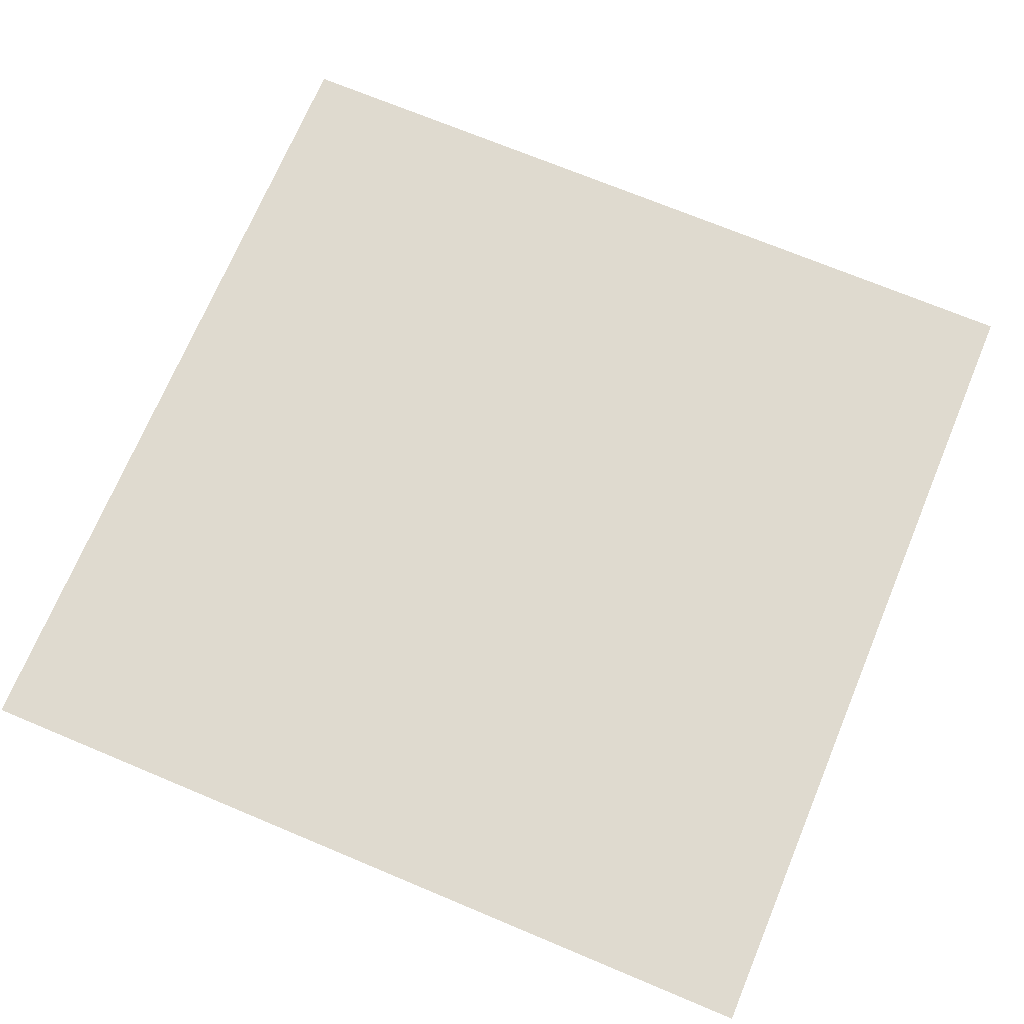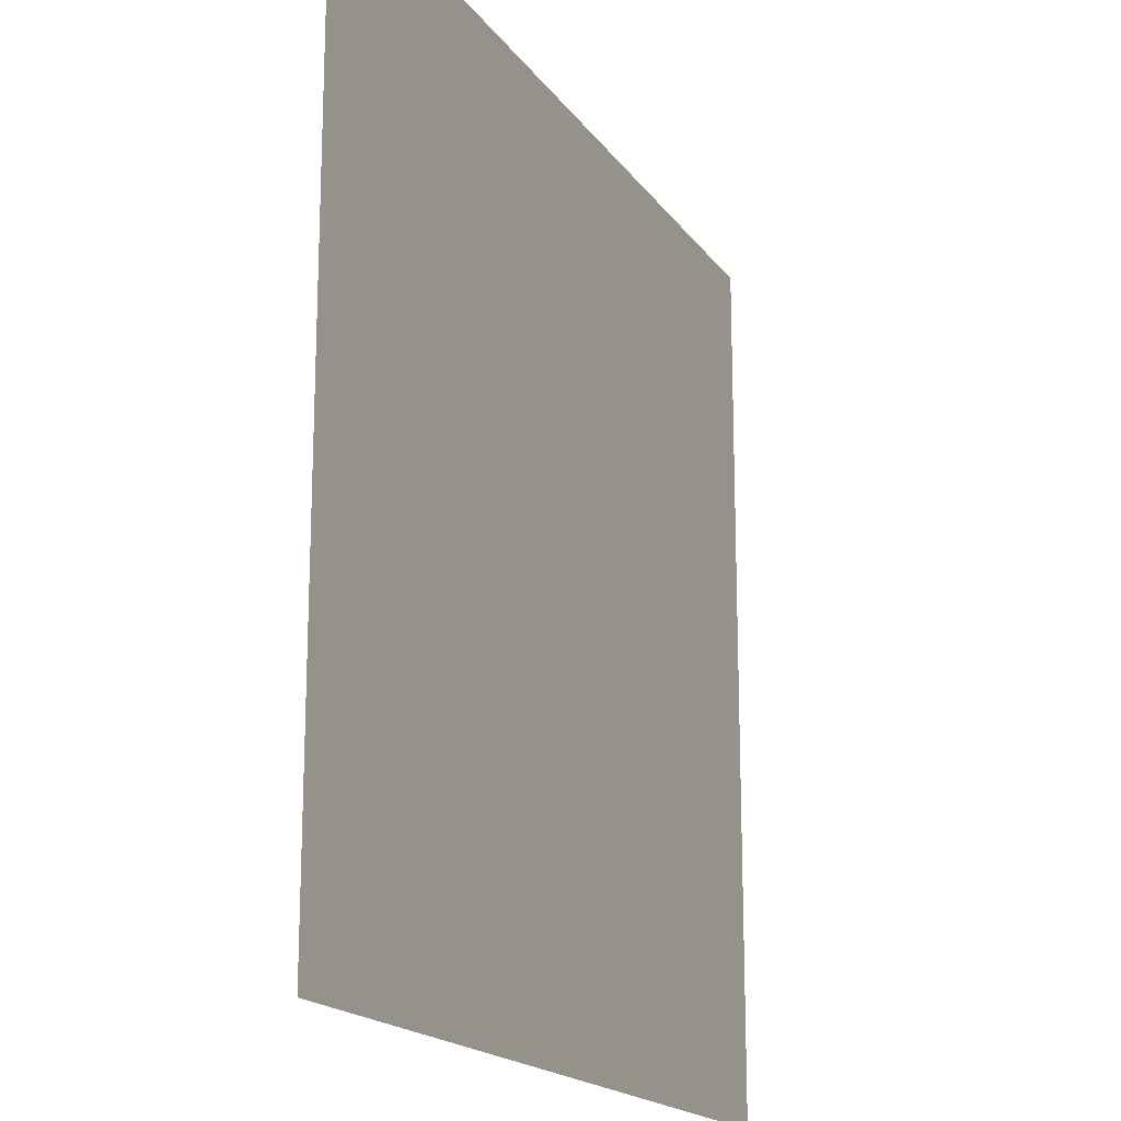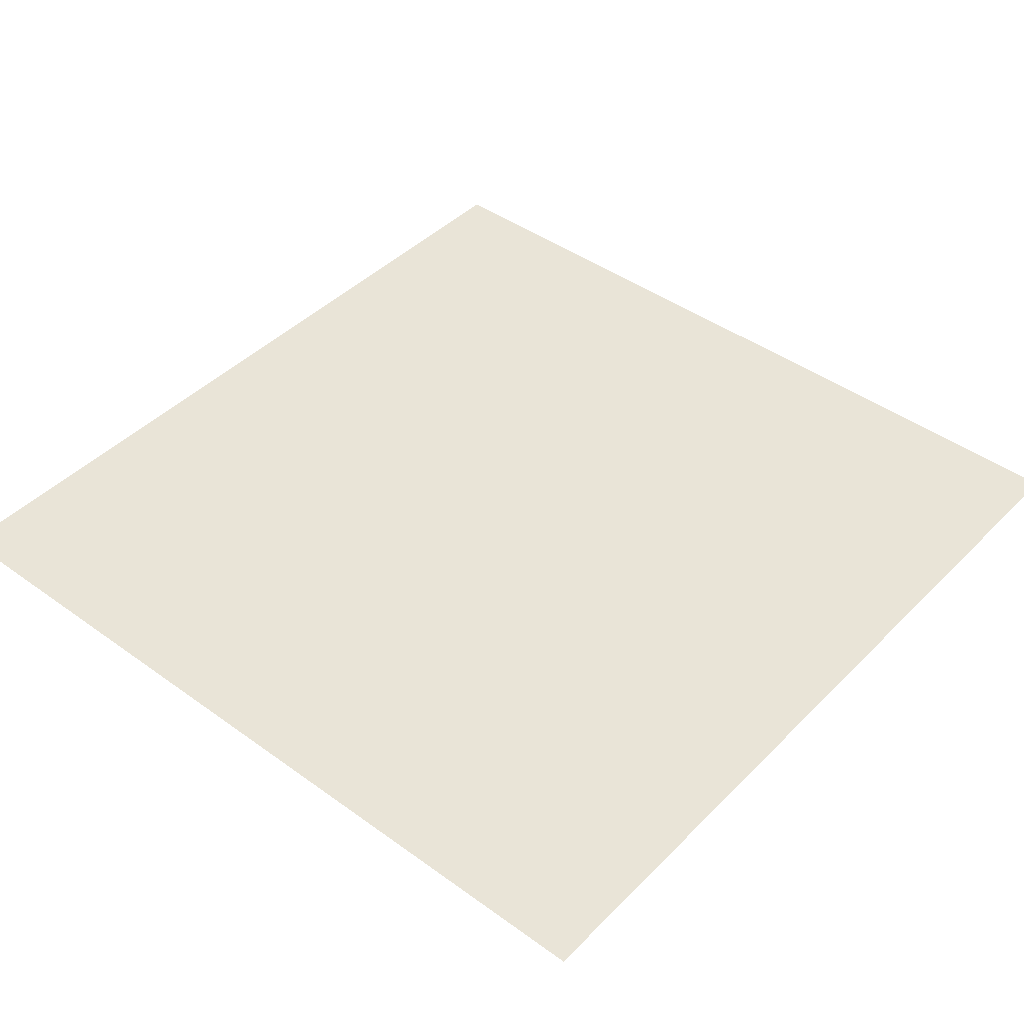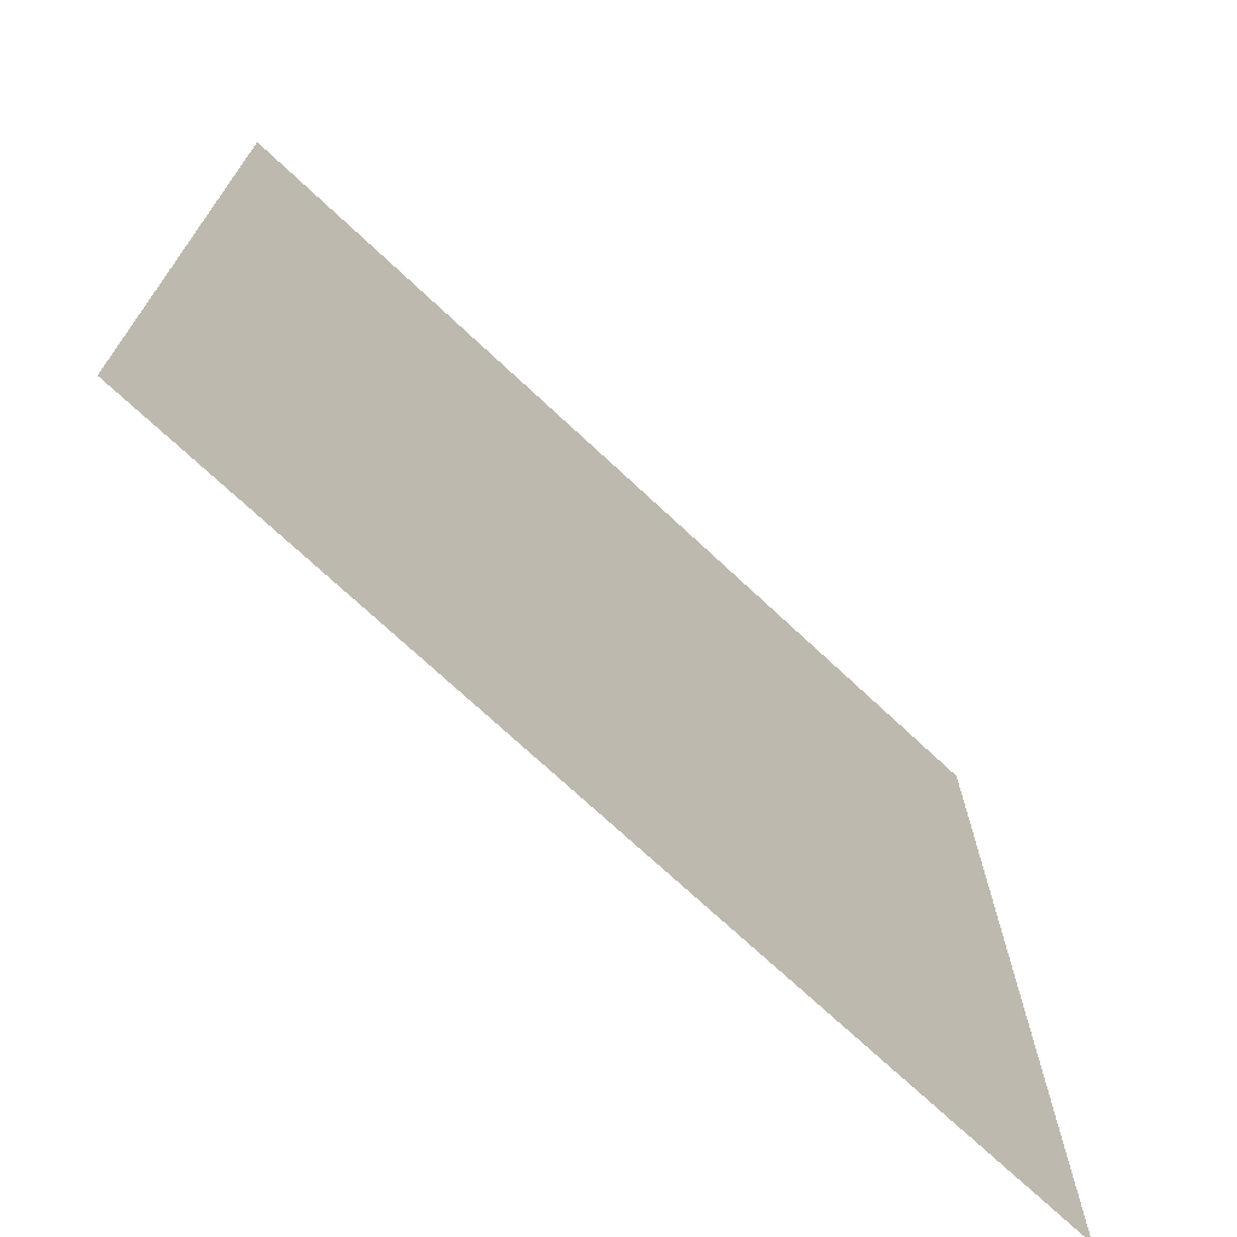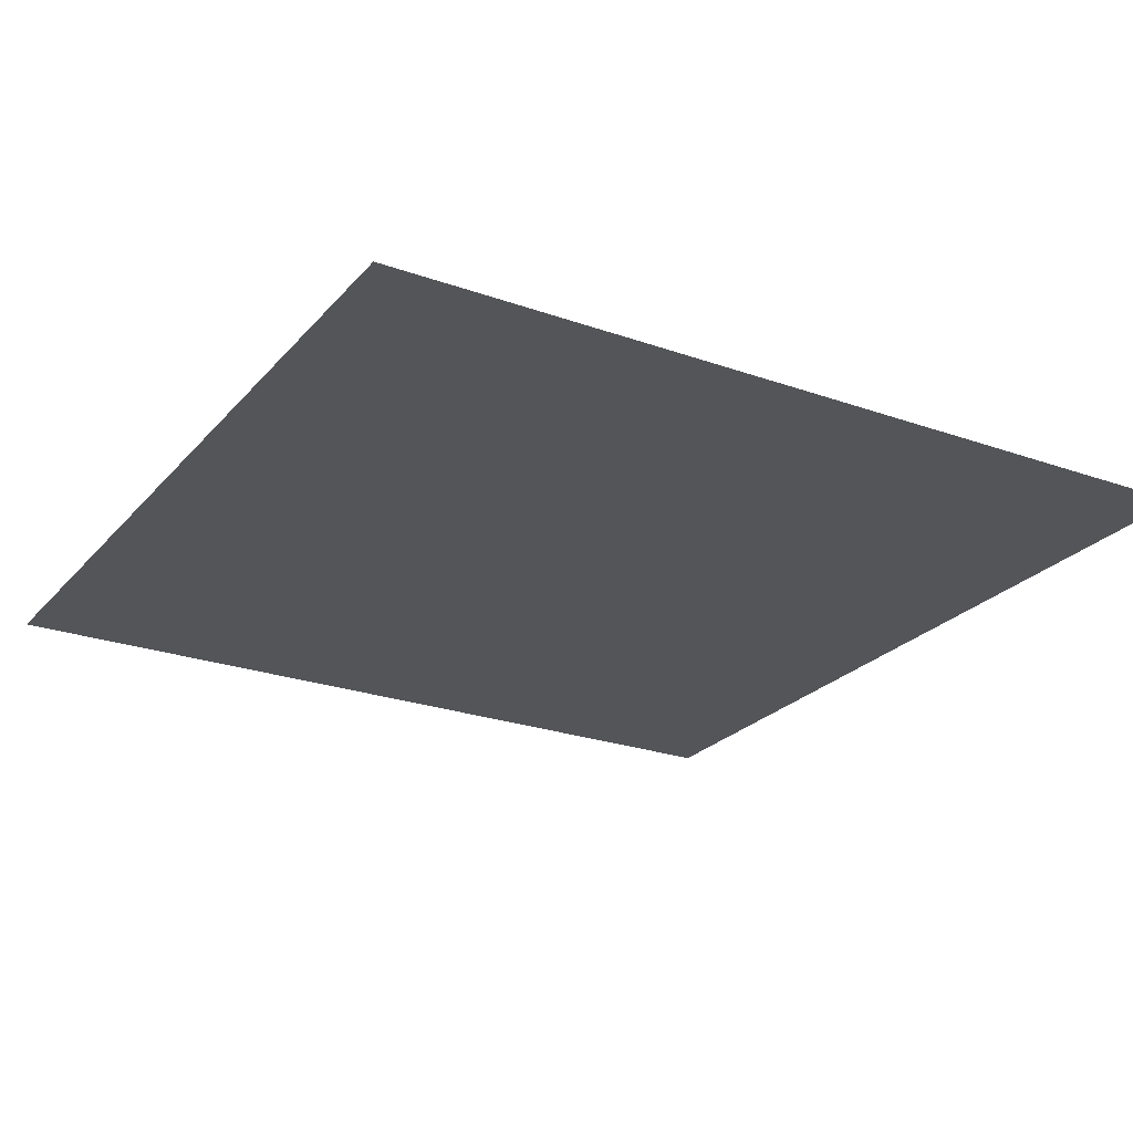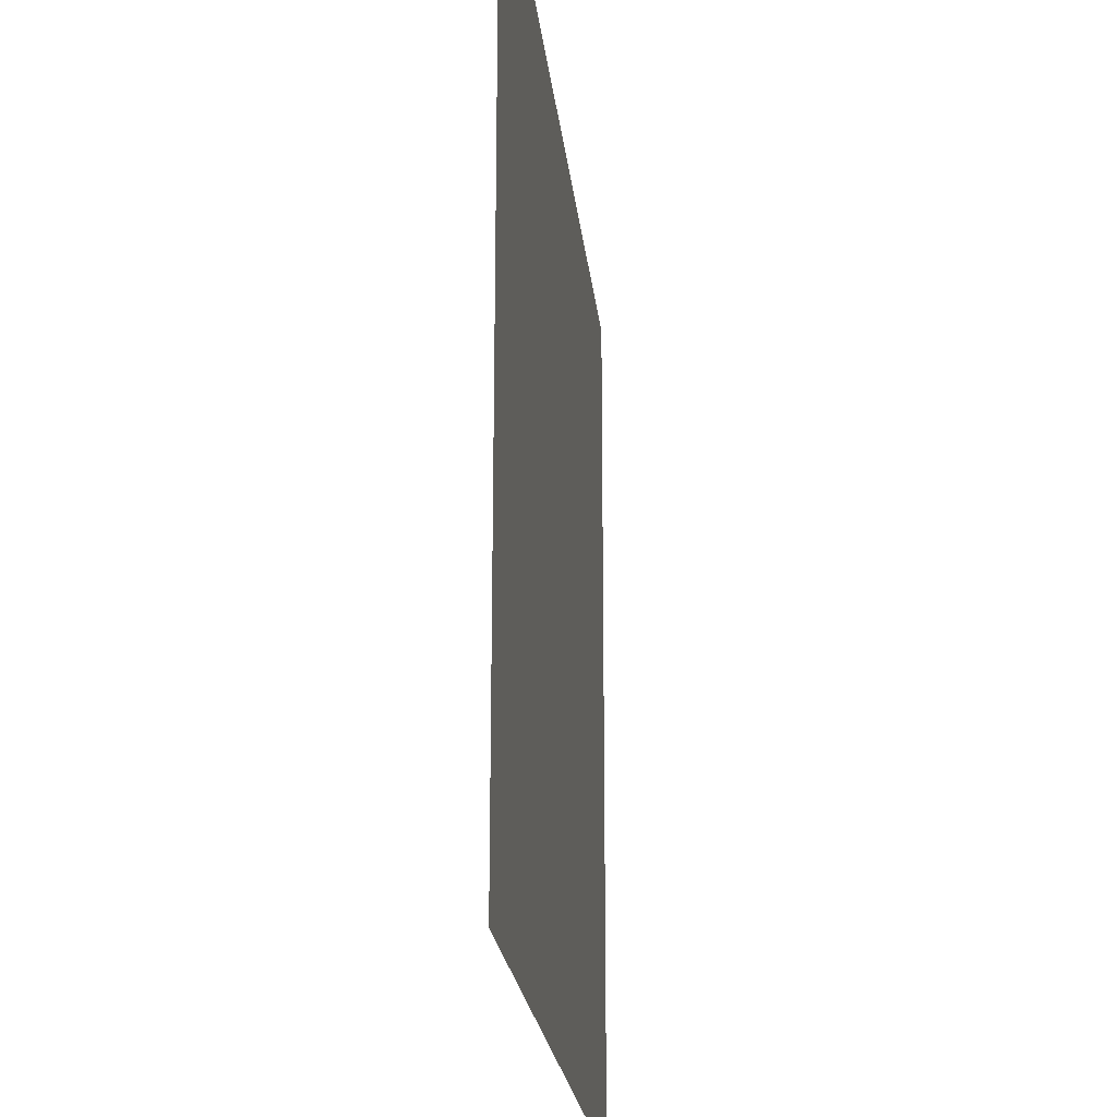
<metadata>
{"format":"obj","ext":"obj","renderer":"f3d","projection":"perspective","resolution":1024,"background":"white","views":[{"elev":70.9,"azim":22.7,"up":"+Z"},{"elev":-17.8,"azim":-66.1,"up":"+Y"},{"elev":43.3,"azim":-49.5,"up":"+Z"},{"elev":-71.9,"azim":-43.2,"up":"+Y"},{"elev":-24.3,"azim":-120.4,"up":"+Z"},{"elev":-22.0,"azim":-84.0,"up":"+Y"}]}
</metadata>
<code>
v -16 -48 0
v -32 -48 0
v -32 -32 0
v -16 -32 0
v -48 -48 0
v -48 -32 0
v -64 -48 0
v -64 -32 0
v -80 -48 0
v -80 -32 0
v -96 -48 0
v -96 -32 0
v -112 -48 0
v -112 -32 0
v -128 -48 0
v -128 -32 0
v -144 -48 0
v -144 -32 0
v 0 -64 0
v -16 -64 0
v 0 -48 0
v -32 -64 0
v -48 -64 0
v -64 -64 0
v -80 -64 0
v -96 -64 0
v -112 -64 0
v -128 -64 0
v -144 -64 0
v -160 -64 0
v -160 -48 0
v 0 -80 0
v -16 -80 0
v -32 -80 0
v -48 -80 0
v -64 -80 0
v -80 -80 0
v -96 -80 0
v -112 -80 0
v -128 -80 0
v -144 -80 0
v -160 -80 0
v 0 -96 0
v -16 -96 0
v -32 -96 0
v -48 -96 0
v -64 -96 0
v -80 -96 0
v -96 -96 0
v -112 -96 0
v -128 -96 0
v -144 -96 0
v -160 -96 0
v 0 -112 0
v -16 -112 0
v -32 -112 0
v -48 -112 0
v -64 -112 0
v -80 -112 0
v -96 -112 0
v -112 -112 0
v -128 -112 0
v -144 -112 0
v -160 -112 0
v 0 -128 0
v -16 -128 0
v -32 -128 0
v -48 -128 0
v -64 -128 0
v -80 -128 0
v -96 -128 0
v -112 -128 0
v -128 -128 0
v -144 -128 0
v -160 -128 0
v 0 -144 0
v -16 -144 0
v -32 -144 0
v -48 -144 0
v -64 -144 0
v -80 -144 0
v -96 -144 0
v -112 -144 0
v -128 -144 0
v -144 -144 0
v -160 -144 0
v 0 -160 0
v -16 -160 0
v -32 -160 0
v -48 -160 0
v -64 -160 0
v -80 -160 0
v -96 -160 0
v -112 -160 0
v -128 -160 0
v -144 -160 0
v -160 -160 0
v 0 -16 0
v -16 -16 0
v -16 0 0
v 0 0 0
v -32 -16 0
v -32 0 0
v -48 -16 0
v -48 0 0
v -64 -16 0
v -64 0 0
v -80 -16 0
v -80 0 0
v -96 -16 0
v -96 0 0
v -112 -16 0
v -112 0 0
v -128 -16 0
v -128 0 0
v -144 -16 0
v -144 0 0
v -160 -16 0
v -160 0 0
v 0 -32 0
v -160 -32 0
g mesh_0001
f 1 2 3 4
f 2 5 6 3
f 5 7 8 6
f 7 9 10 8
f 9 11 12 10
f 11 13 14 12
f 13 15 16 14
f 15 17 18 16
f 19 20 1 21
f 20 22 2 1
f 22 23 5 2
f 23 24 7 5
f 24 25 9 7
f 25 26 11 9
f 26 27 13 11
f 27 28 15 13
f 28 29 17 15
f 29 30 31 17
f 32 33 20 19
f 33 34 22 20
f 34 35 23 22
f 35 36 24 23
f 36 37 25 24
f 37 38 26 25
f 38 39 27 26
f 39 40 28 27
f 40 41 29 28
f 41 42 30 29
f 43 44 33 32
f 44 45 34 33
f 45 46 35 34
f 46 47 36 35
f 47 48 37 36
f 48 49 38 37
f 49 50 39 38
f 50 51 40 39
f 51 52 41 40
f 52 53 42 41
f 54 55 44 43
f 55 56 45 44
f 56 57 46 45
f 57 58 47 46
f 58 59 48 47
f 59 60 49 48
f 60 61 50 49
f 61 62 51 50
f 62 63 52 51
f 63 64 53 52
f 65 66 55 54
f 66 67 56 55
f 67 68 57 56
f 68 69 58 57
f 69 70 59 58
f 70 71 60 59
f 71 72 61 60
f 72 73 62 61
f 73 74 63 62
f 74 75 64 63
f 76 77 66 65
f 77 78 67 66
f 78 79 68 67
f 79 80 69 68
f 80 81 70 69
f 81 82 71 70
f 82 83 72 71
f 83 84 73 72
f 84 85 74 73
f 85 86 75 74
f 87 88 77 76
f 88 89 78 77
f 89 90 79 78
f 90 91 80 79
f 91 92 81 80
f 92 93 82 81
f 93 94 83 82
f 94 95 84 83
f 95 96 85 84
f 96 97 86 85
g mesh_0002
f 98 99 100 101
f 99 102 103 100
f 102 104 105 103
f 104 106 107 105
f 106 108 109 107
f 108 110 111 109
f 110 112 113 111
f 112 114 115 113
f 114 116 117 115
f 116 118 119 117
f 120 4 99 98
f 4 3 102 99
f 3 6 104 102
f 6 8 106 104
f 8 10 108 106
f 10 12 110 108
f 12 14 112 110
f 14 16 114 112
f 16 18 116 114
f 18 121 118 116
f 21 1 4 120
f 1 2 3 4
f 2 5 6 3
f 5 7 8 6
f 7 9 10 8
f 9 11 12 10
f 11 13 14 12
f 13 15 16 14
f 15 17 18 16
f 17 31 121 18
f 19 20 1 21
f 29 30 31 17
f 32 33 20 19
f 41 42 30 29
f 43 44 33 32
f 52 53 42 41
f 54 55 44 43
f 63 64 53 52
f 65 66 55 54
f 74 75 64 63
f 76 77 66 65
f 85 86 75 74
f 87 88 77 76
f 88 89 78 77
f 89 90 79 78
f 90 91 80 79
f 91 92 81 80
f 92 93 82 81
f 93 94 83 82
f 94 95 84 83
f 95 96 85 84
f 96 97 86 85

</code>
